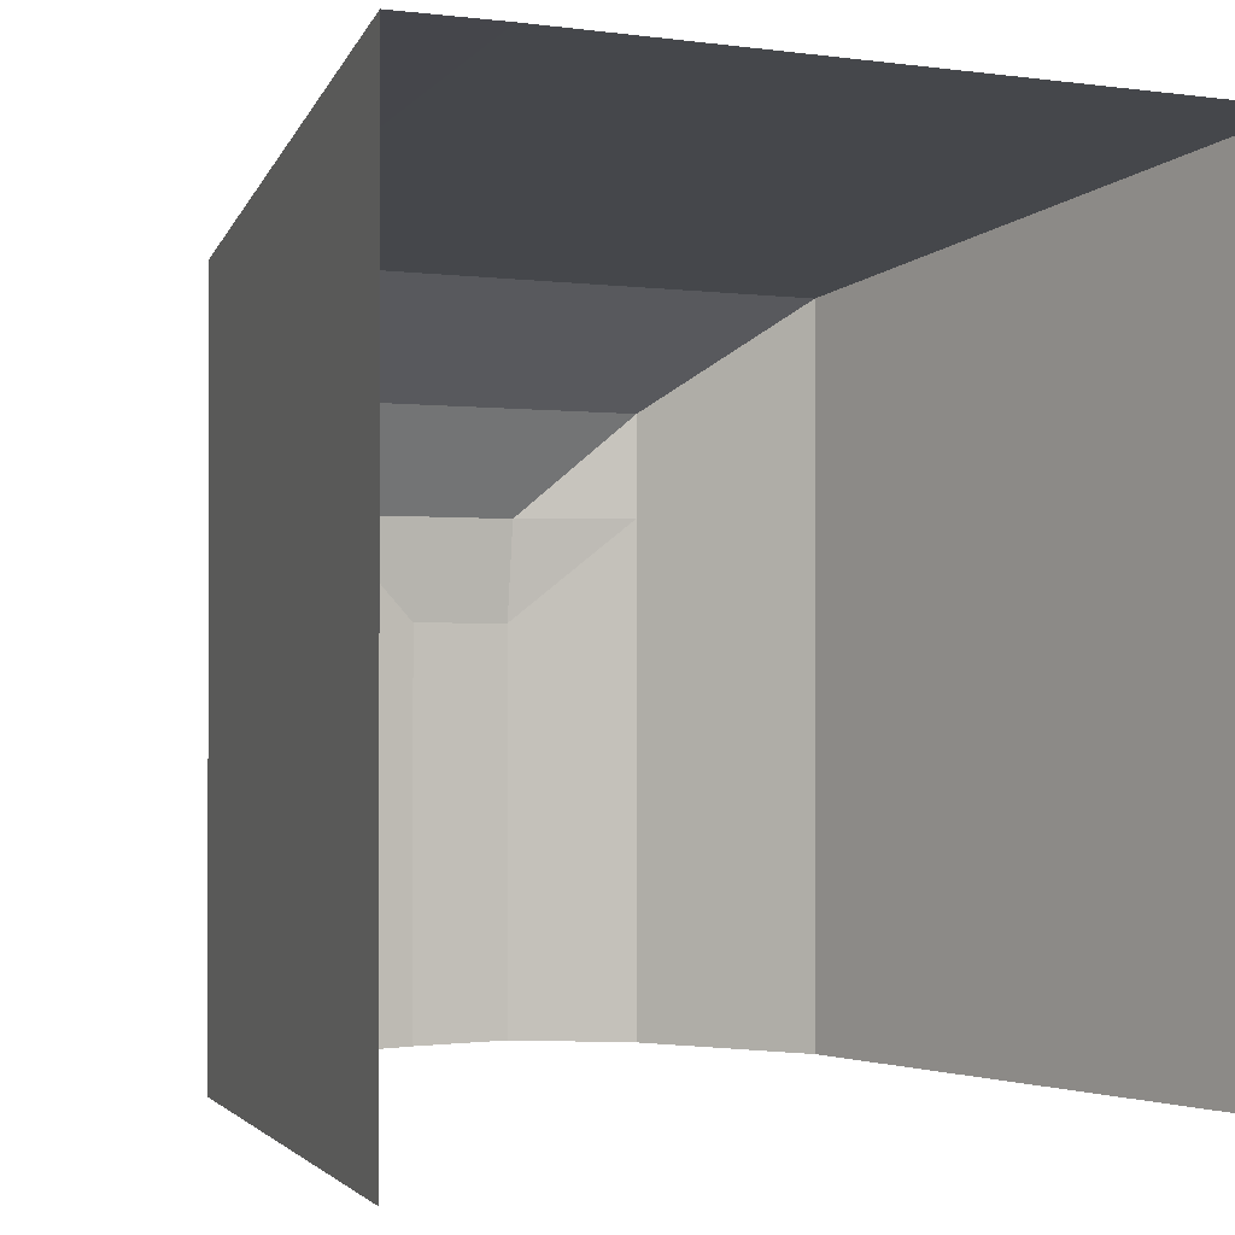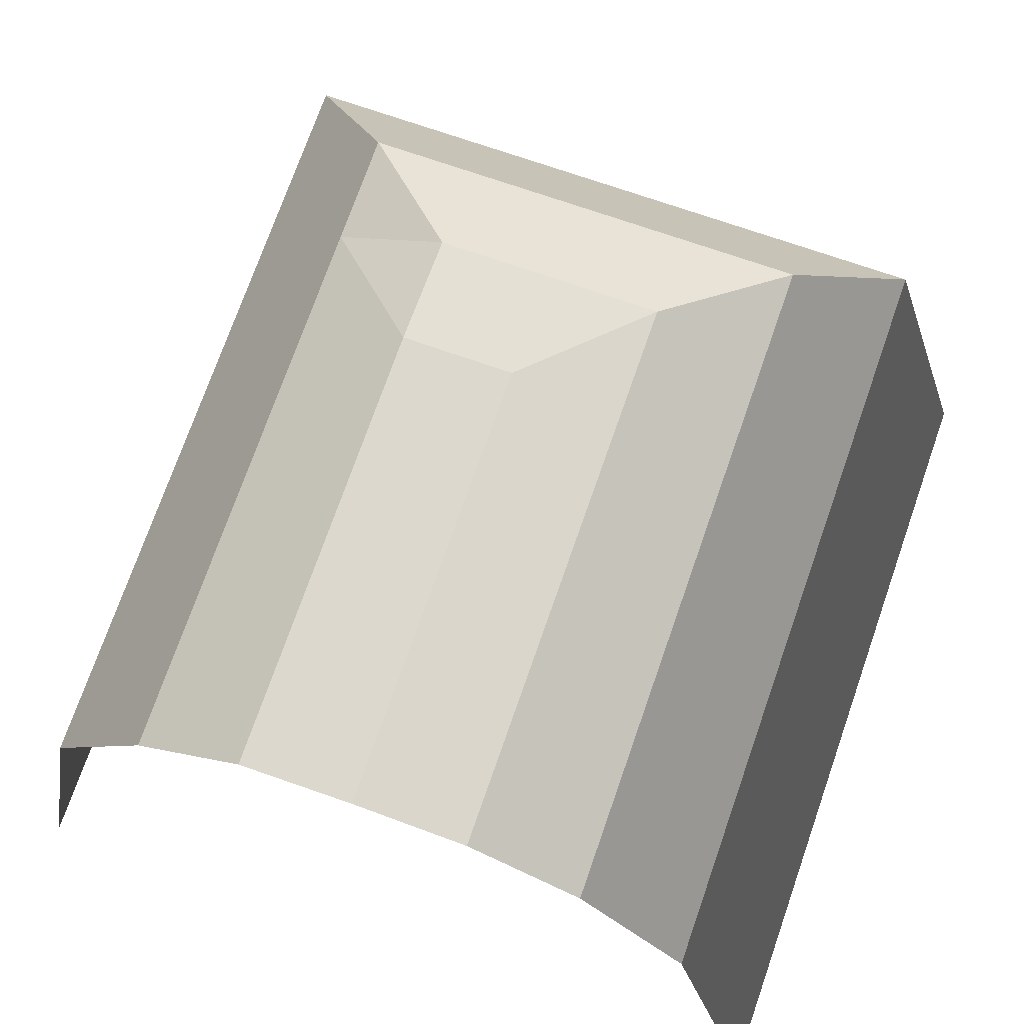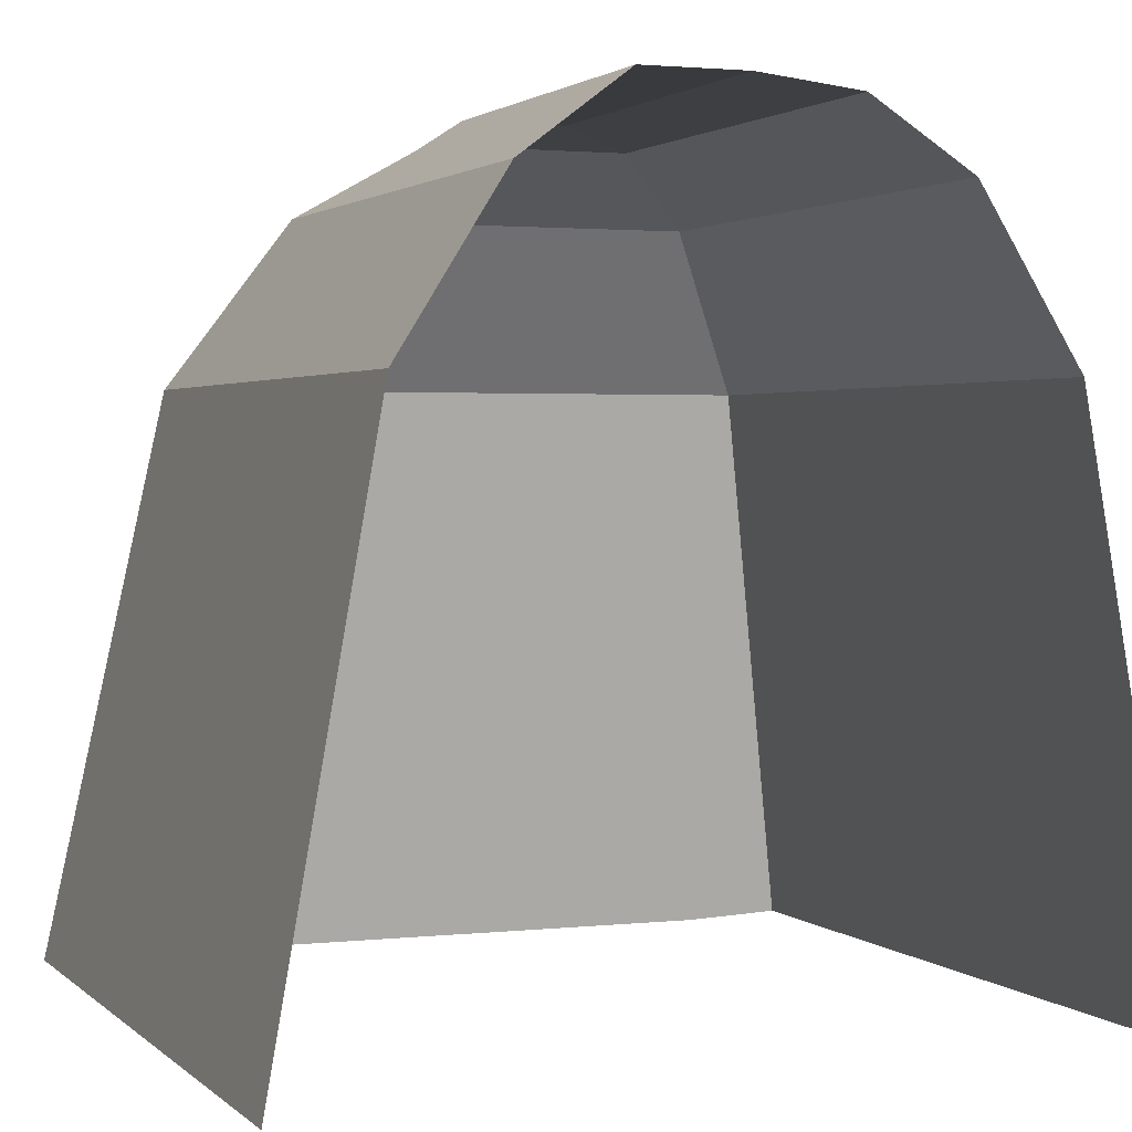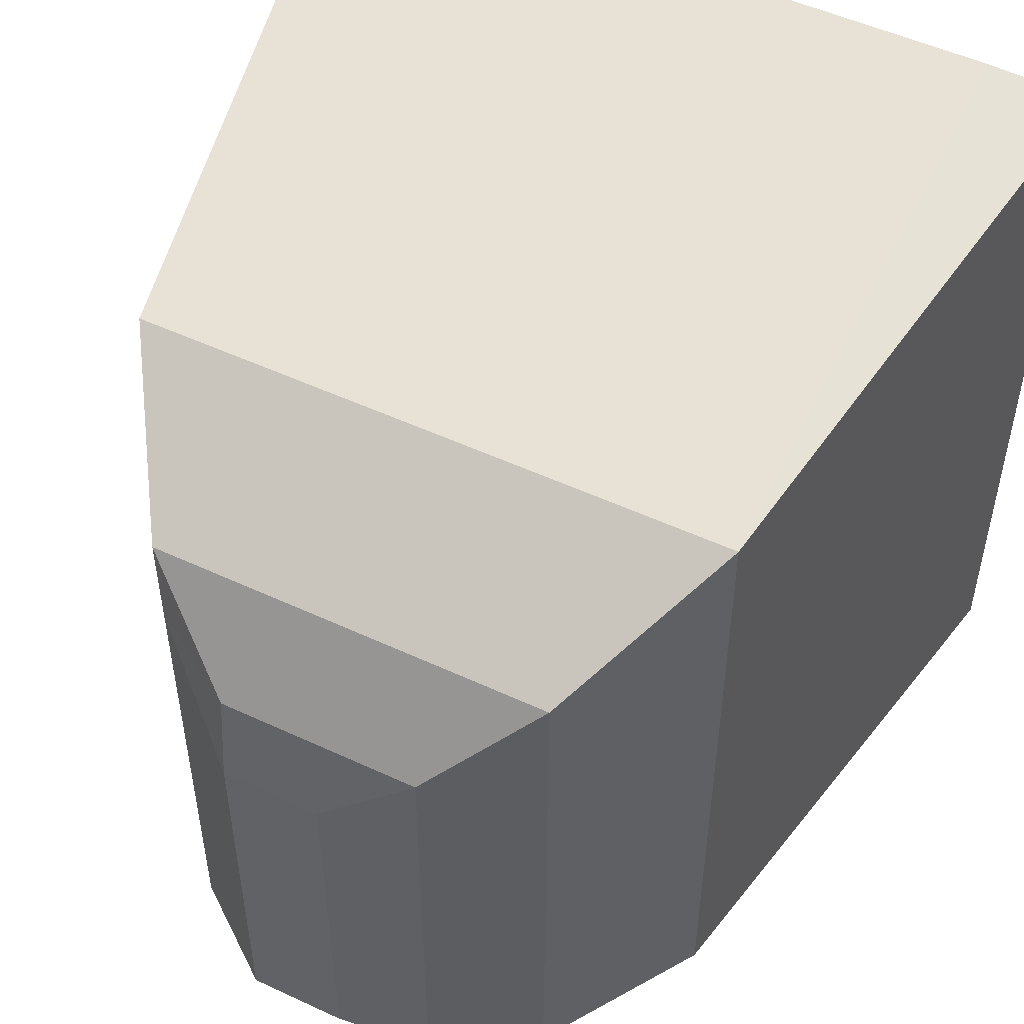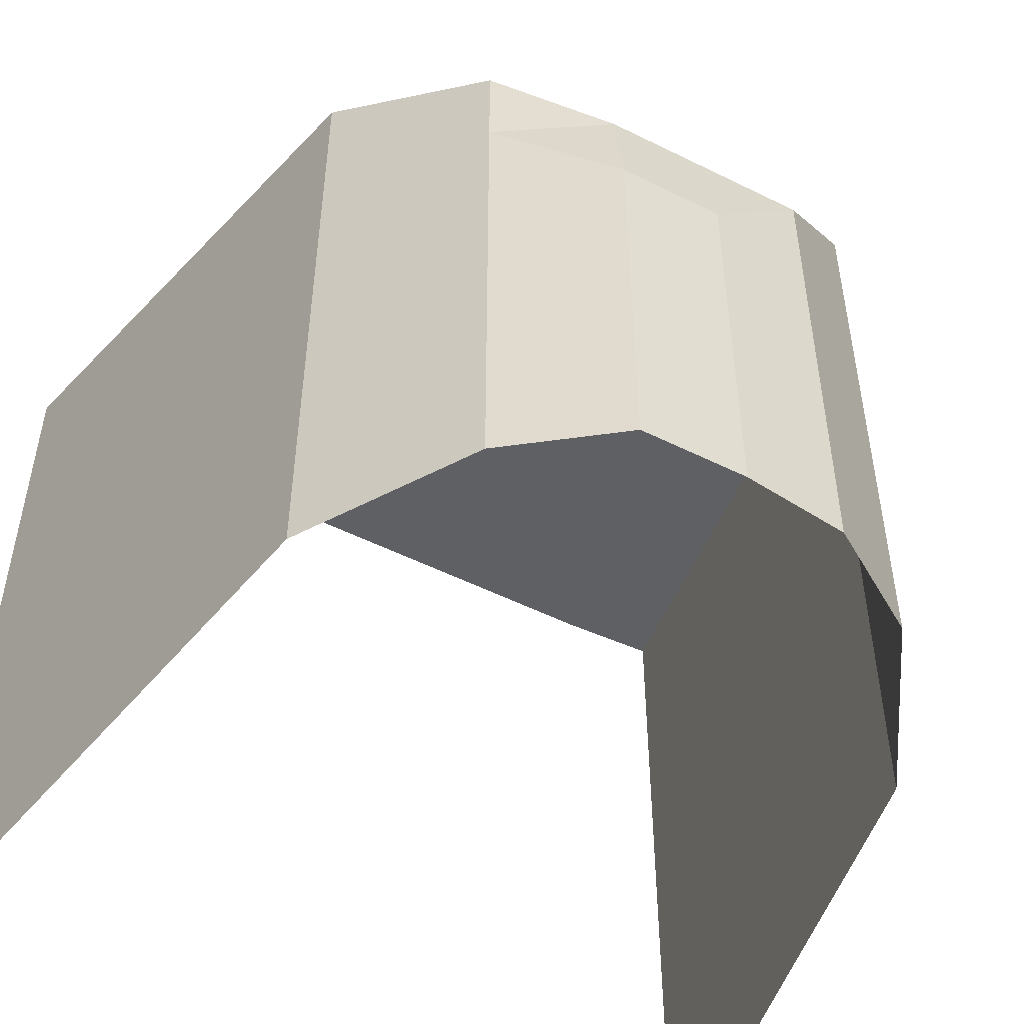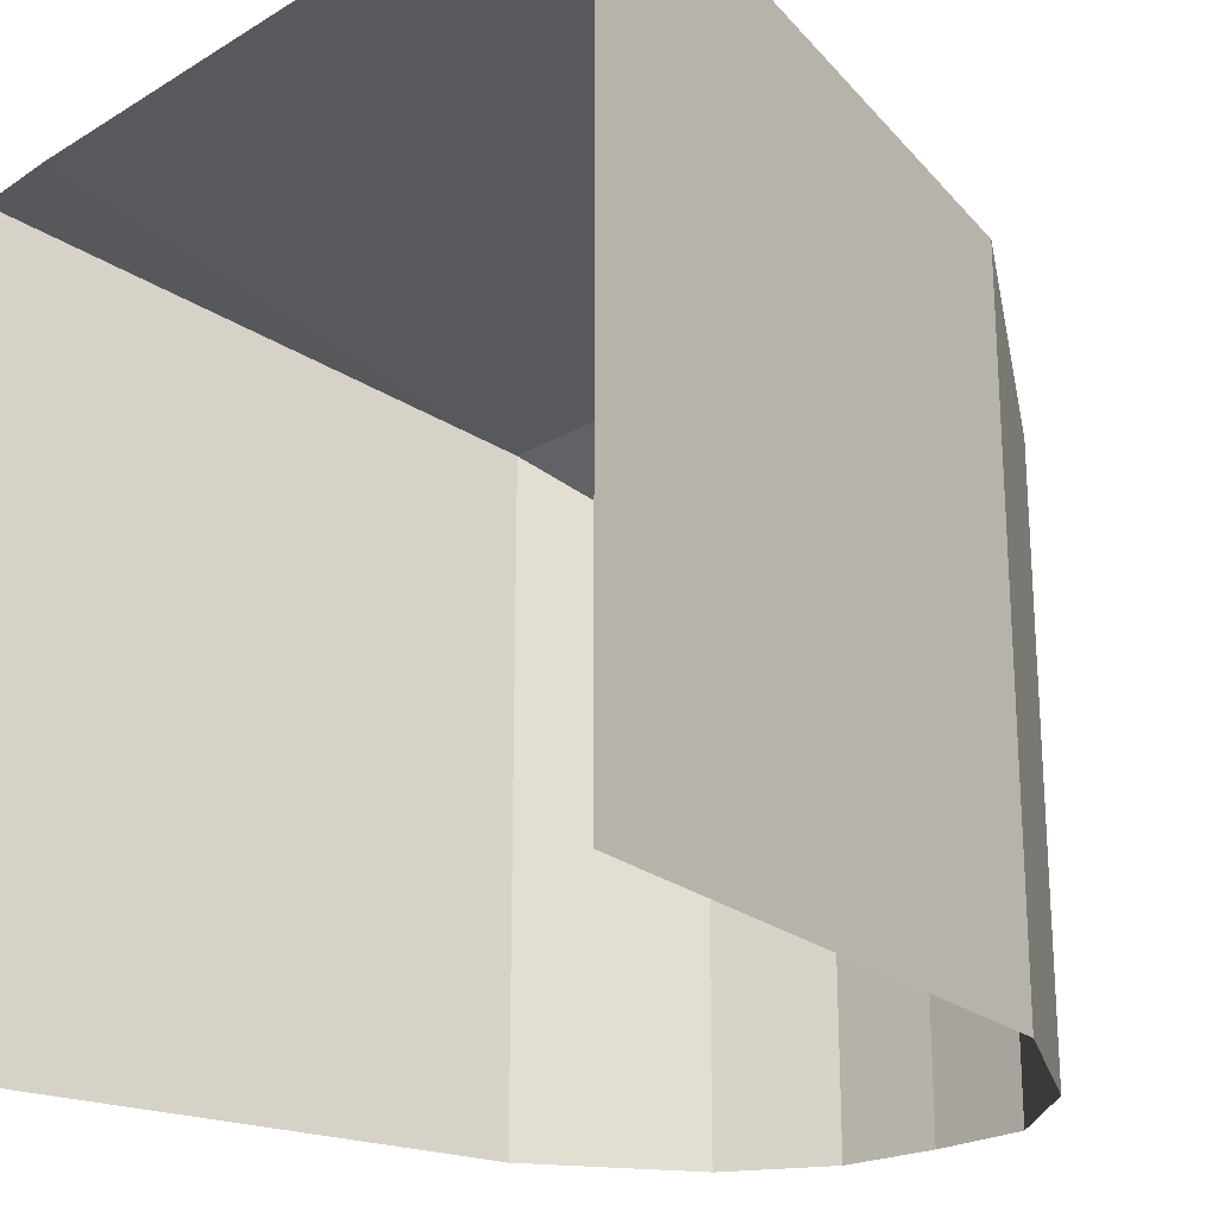
<metadata>
{"format":"obj","ext":"obj","renderer":"f3d","projection":"perspective","resolution":1024,"background":"white","views":[{"elev":-0.8,"azim":-28.9,"up":"+Z"},{"elev":72.5,"azim":-160.8,"up":"+Y"},{"elev":2.0,"azim":158.5,"up":"+Y"},{"elev":51.5,"azim":-153.2,"up":"+Z"},{"elev":-51.7,"azim":151.6,"up":"+Z"},{"elev":-22.6,"azim":46.0,"up":"+Z"}]}
</metadata>
<code>
o Grid_Grid.003
v 0.5 0 0
v 0.625 0 0
v 0.75 0 -0
v 0.875 0 -0
v 1 0 -0
v 0.5 0.7057 -0.125
v 0.625 0.7057 -0.125
v 0.75 0.7057 -0.125
v 0.875 0.7057 -0.125
v 1 0 -0.125
v 0.5 0.9057 -0.25
v 0.625 0.9057 -0.25
v 0.75 0.9057 -0.25
v 0.875 0.7057 -0.25
v 1 0 -0.25
v 0.5 0.9857 -0.375
v 0.625 0.9857 -0.375
v 0.75 0.9057 -0.375
v 0.875 0.7057 -0.375
v 1 0 -0.375
v 0 0.005679 -0.5
v 0.125 0.7057 -0.5
v 0.25 0.9057 -0.5
v 0.375 0.9857 -0.5
v 0 0.005679 -0.625
v 0.125 0.7057 -0.625
v 0.25 0.9057 -0.625
v 0.375 0.9857 -0.625
v 0 0.005679 -0.75
v 0.125 0.7057 -0.75
v 0.25 0.9057 -0.75
v 0.375 0.9857 -0.75
v 0 0.005679 -0.875
v 0.125 0.7057 -0.875
v 0.25 0.9057 -0.875
v 0.375 0.9857 -0.875
v 0 0.005679 -1
v 0.125 0.7057 -1
v 0.25 0.9057 -1
v 0.375 0.9857 -1
v 1 0 -0.5
v 1 0 -0.625
v 1 0 -0.75
v 1 0 -0.875
v 1 0 -1
v 0.875 0.7057 -0.5
v 0.875 0.7057 -0.625
v 0.875 0.7057 -0.75
v 0.875 0.7057 -0.875
v 0.875 0.7057 -1
v 0.75 0.9057 -0.5
v 0.75 0.9057 -0.625
v 0.75 0.9057 -0.75
v 0.75 0.9057 -0.875
v 0.75 0.9057 -1
v 0.625 1 -0.5
v 0.625 1 -0.625
v 0.625 1 -0.75
v 0.625 1 -0.875
v 0.625 1 -1
v 0.5 1 -0.5
v 0.5 1 -0.625
v 0.5 1 -0.75
v 0.5 1 -0.875
v 0.5 1 -1
v 0.375 0 0
v 0.375 0.7057 -0.125
v 0.375 0.9057 -0.25
v 0.375 0.9857 -0.375
v 0.25 0 0
v 0.25 0.7057 -0.125
v 0.25 0.9057 -0.25
v 0.25 0.9057 -0.375
v 0.125 0 0
v 0.125 0.7057 -0.125
v 0.125 0.7057 -0.25
v 0.125 0.7057 -0.375
v 0 0.005679 0
v 0 0.005679 -0.125
v 0 0.005679 -0.25
v 0 0.005679 -0.375
f 2 7 6
f 3 8 7
f 4 9 8
f 5 10 9
f 7 12 11
f 8 13 12
f 9 14 13
f 10 15 14
f 12 17 16
f 13 18 17
f 14 19 18
f 15 20 19
f 1 2 6
f 2 3 7
f 3 4 8
f 4 5 9
f 6 7 11
f 7 8 12
f 8 9 13
f 9 10 14
f 11 12 16
f 12 13 17
f 13 14 18
f 14 15 19
f 22 26 25
f 23 27 26
f 24 28 27
f 26 30 29
f 27 31 30
f 28 32 31
f 30 34 33
f 31 35 34
f 32 36 35
f 34 38 37
f 35 39 38
f 36 40 39
f 21 22 25
f 22 23 26
f 23 24 27
f 25 26 29
f 26 27 30
f 27 28 31
f 29 30 33
f 30 31 34
f 31 32 35
f 33 34 37
f 34 35 38
f 35 36 39
f 42 47 46
f 43 48 47
f 44 49 48
f 45 50 49
f 47 52 51
f 48 53 52
f 49 54 53
f 50 55 54
f 52 57 56
f 53 58 57
f 54 59 58
f 55 60 59
f 57 62 61
f 58 63 62
f 59 64 63
f 60 65 64
f 41 42 46
f 42 43 47
f 43 44 48
f 44 45 49
f 46 47 51
f 47 48 52
f 48 49 53
f 49 50 54
f 51 52 56
f 52 53 57
f 53 54 58
f 54 55 59
f 56 57 61
f 57 58 62
f 58 59 63
f 59 60 64
f 67 71 70
f 68 72 71
f 69 73 72
f 71 75 74
f 72 76 75
f 73 77 76
f 75 79 78
f 76 80 79
f 77 81 80
f 66 67 70
f 67 68 71
f 68 69 72
f 70 71 74
f 71 72 75
f 72 73 76
f 74 75 78
f 75 76 79
f 76 77 80
f 17 56 61
f 18 51 56
f 19 46 51
f 20 41 46
f 16 17 61
f 17 18 56
f 18 19 51
f 19 20 46
f 61 62 28
f 62 63 32
f 63 64 36
f 64 65 40
f 24 61 28
f 28 62 32
f 32 63 36
f 36 64 40
f 6 67 66
f 11 68 67
f 16 69 68
f 61 24 69
f 24 23 73
f 23 22 77
f 22 21 81
f 1 6 66
f 6 11 67
f 11 16 68
f 16 61 69
f 69 24 73
f 73 23 77
f 77 22 81

</code>
